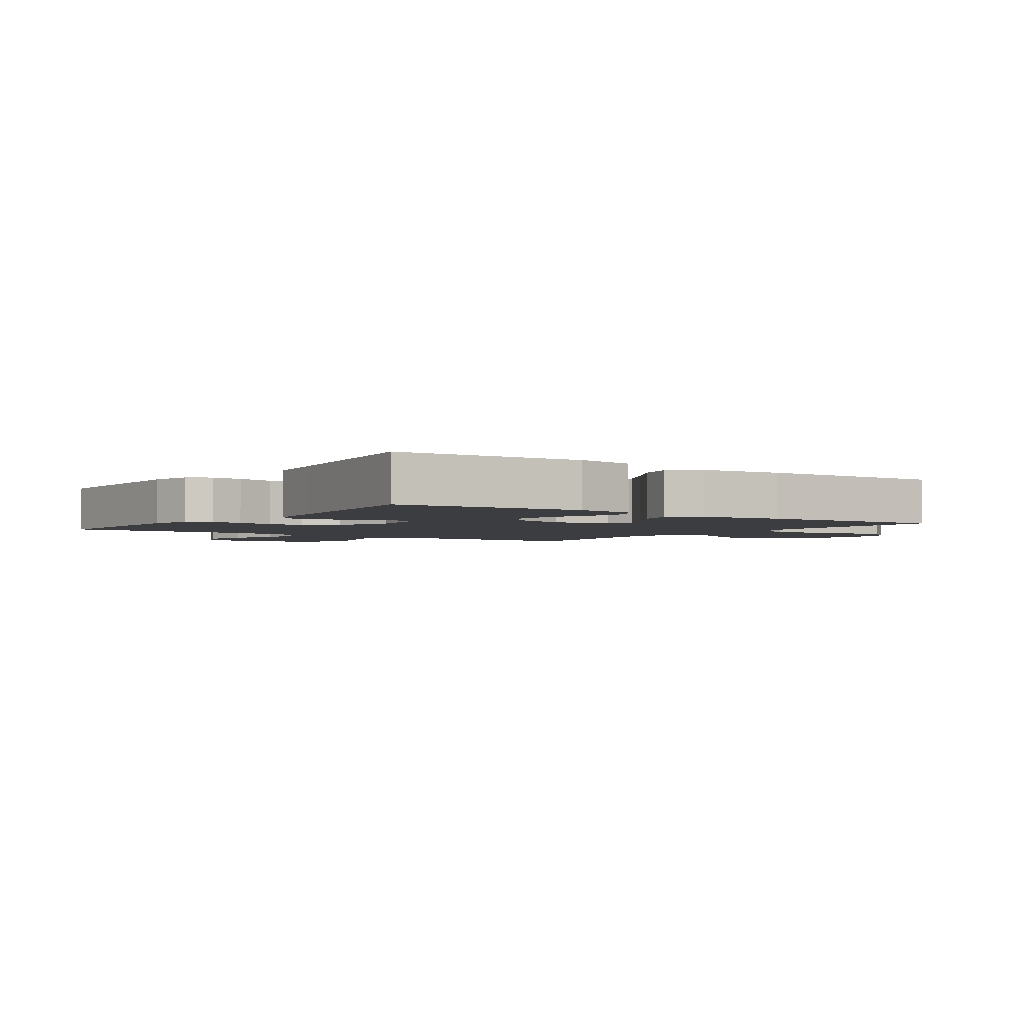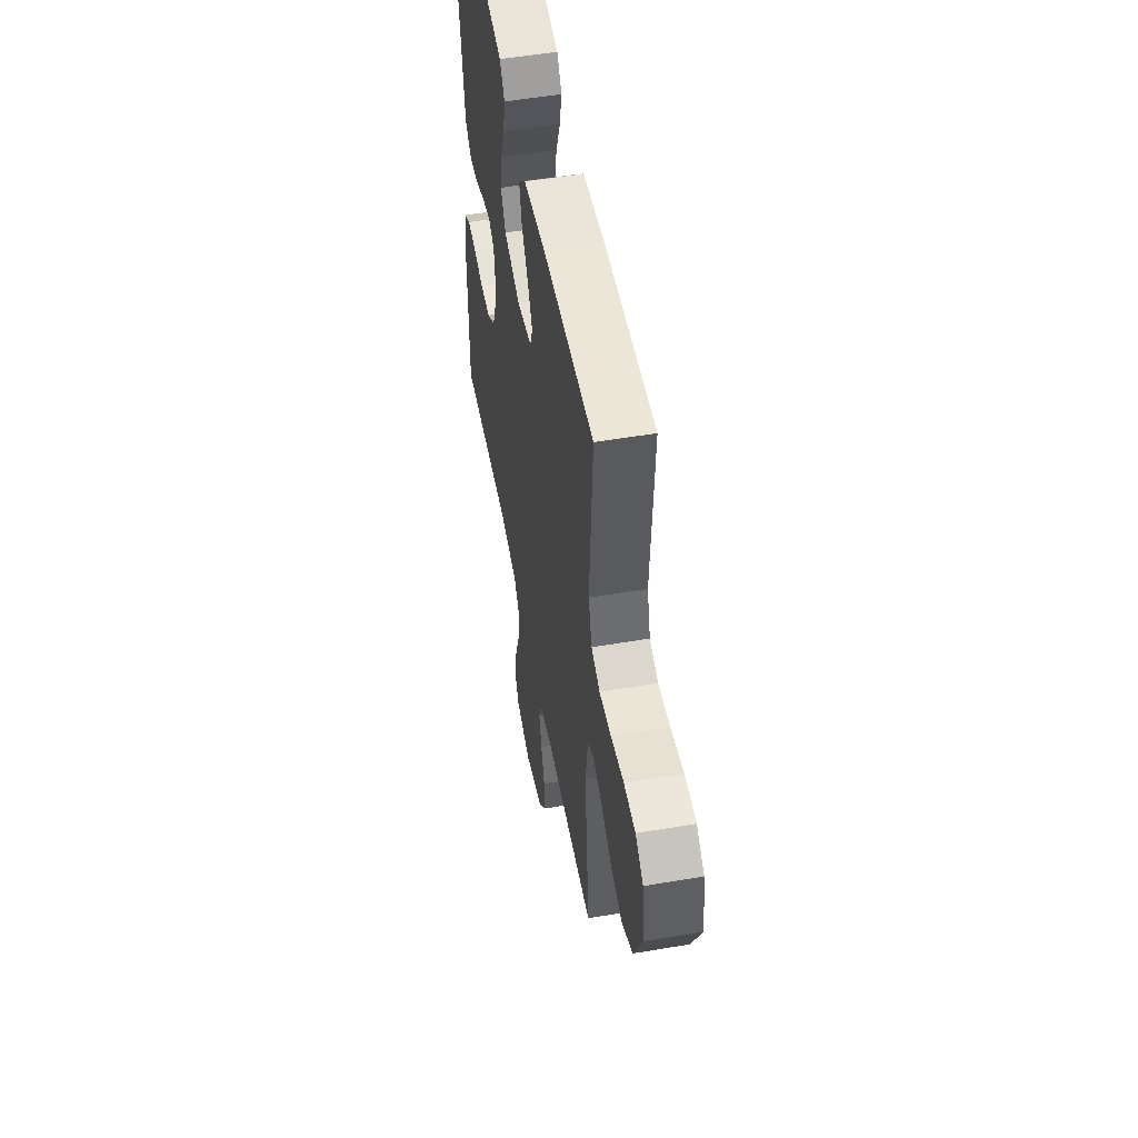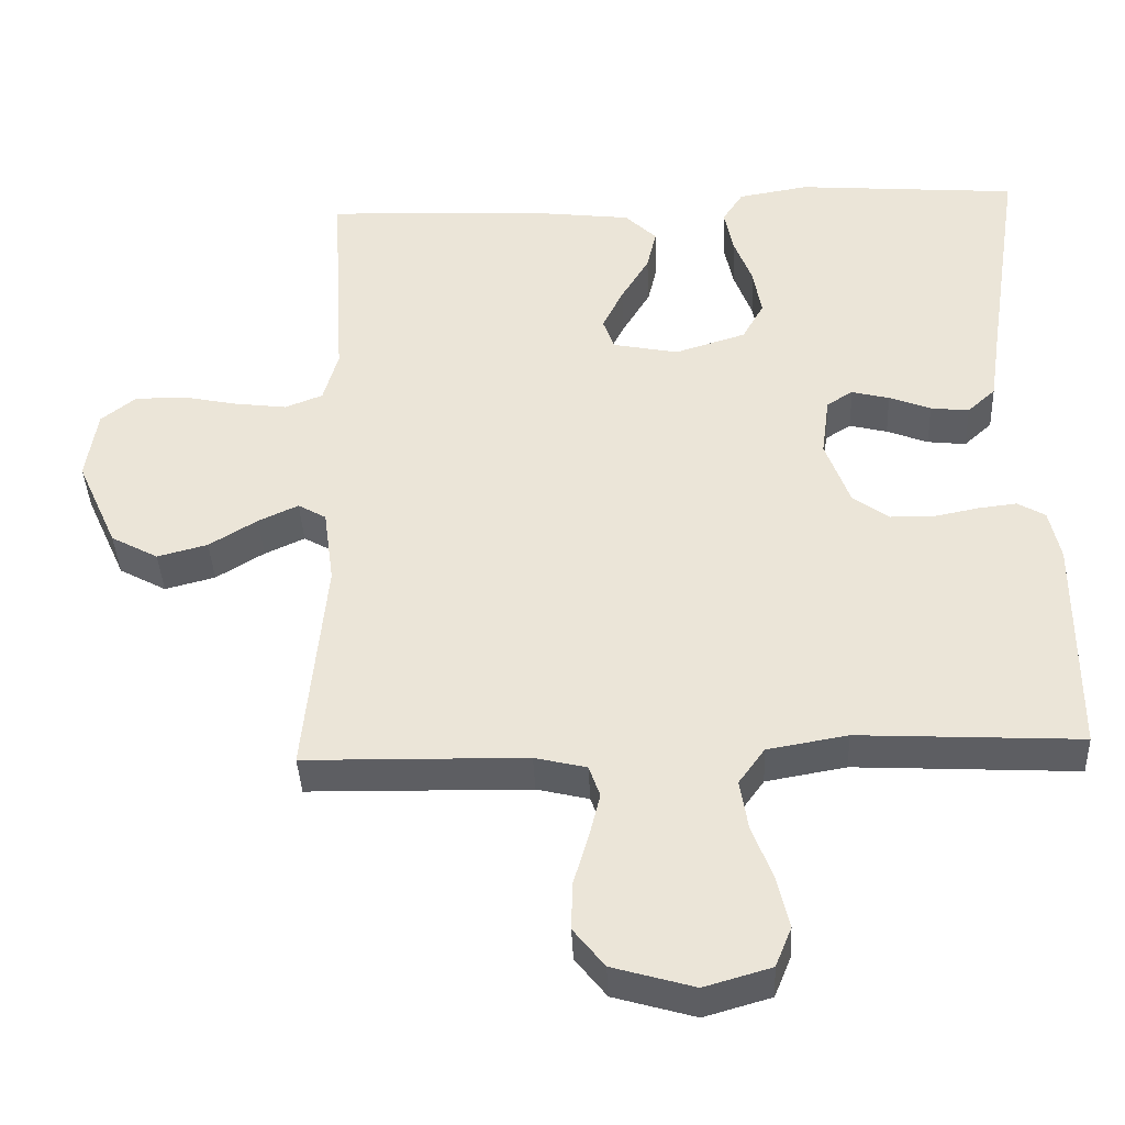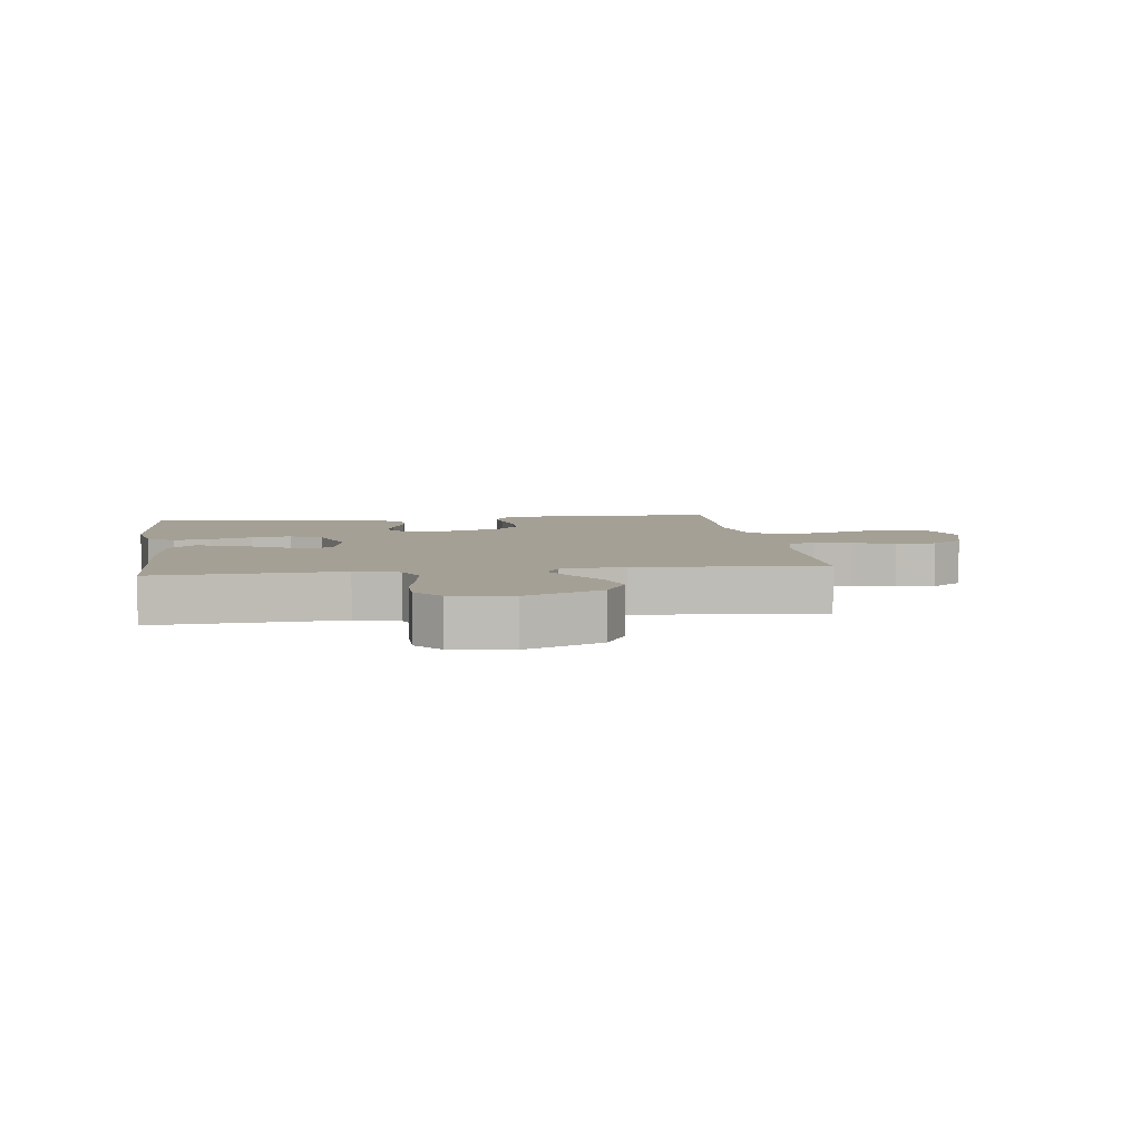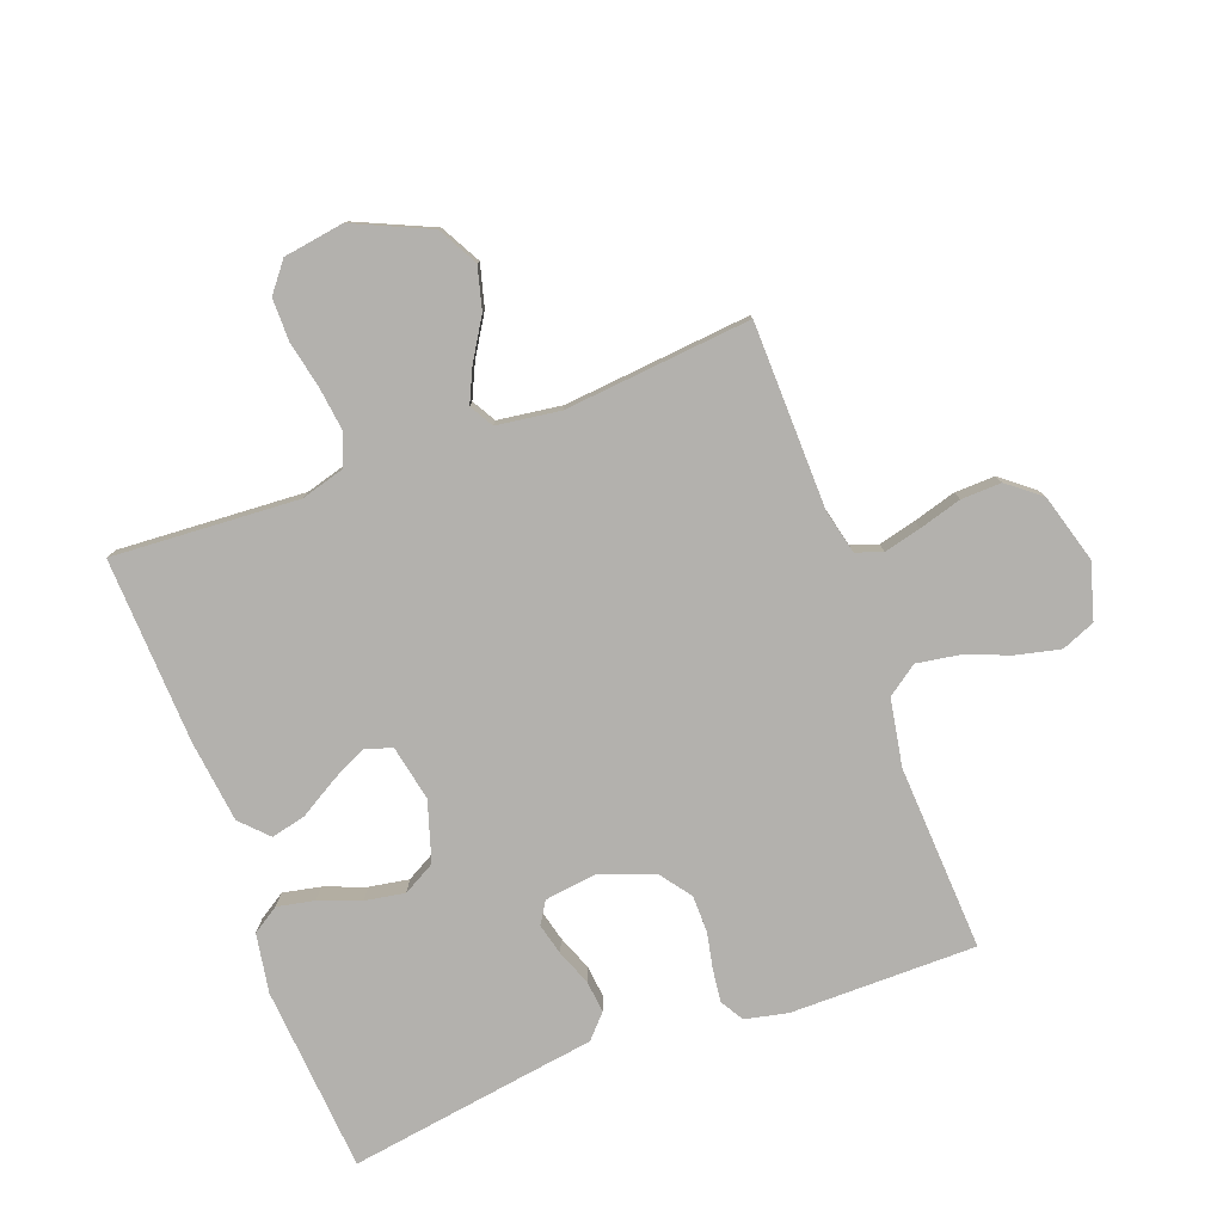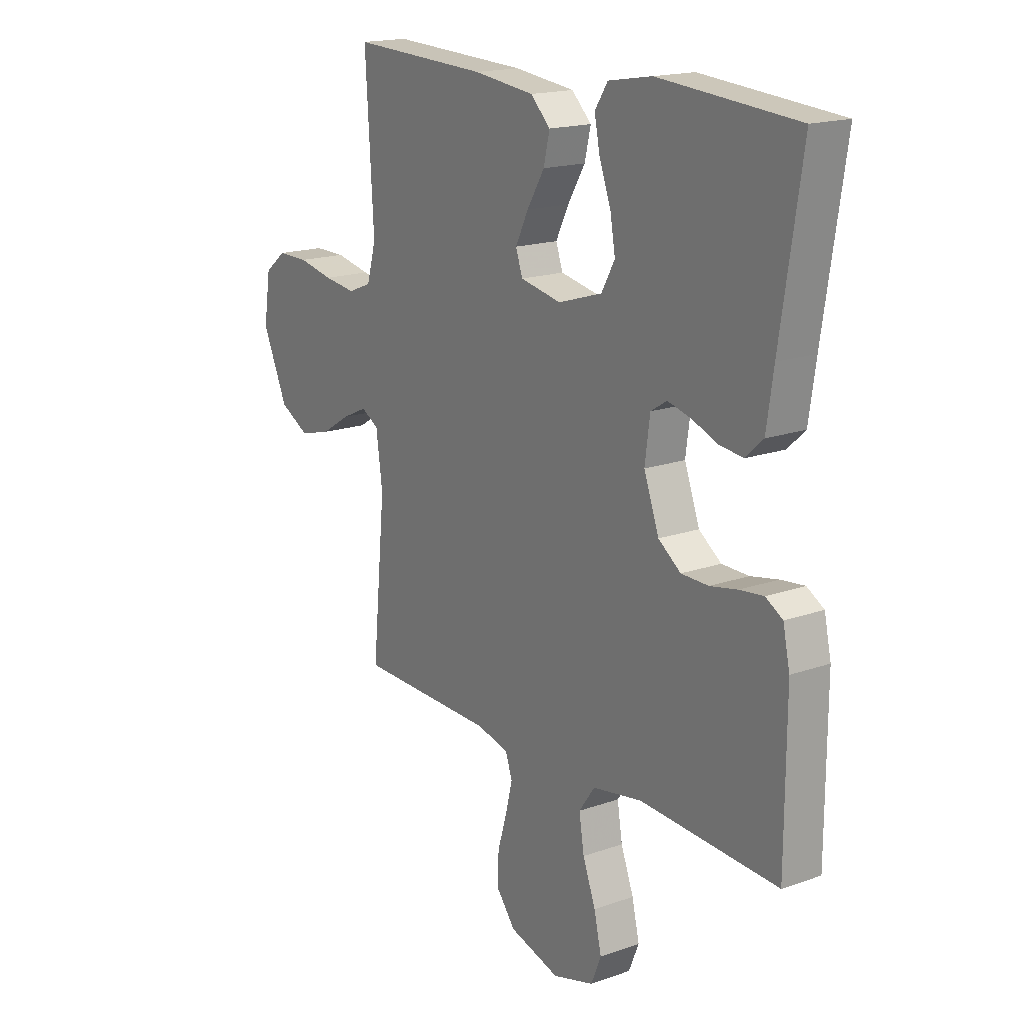
<metadata>
{"format":"obj","ext":"obj","renderer":"f3d","projection":"perspective","resolution":1024,"background":"white","views":[{"elev":-2.8,"azim":-35.3,"up":"+Y"},{"elev":52.4,"azim":79.6,"up":"+Z"},{"elev":-39.4,"azim":-177.4,"up":"+Z"},{"elev":5.7,"azim":82.0,"up":"+Y"},{"elev":-79.2,"azim":110.3,"up":"+Y"},{"elev":17.4,"azim":-125.0,"up":"+Z"}]}
</metadata>
<code>
v -0.5 0.07 0.5
v -0.2 0.07 0.524
v -0.105 0.07 0.508
v -0.077 0.07 0.465
v -0.089 0.07 0.405
v -0.114 0.07 0.338
v -0.125 0.07 0.274
v -0.096 0.07 0.222
v 0 0.07 0.192
v 0.089 0.07 0.21
v 0.104 0.07 0.253
v 0.076 0.07 0.31
v 0.038 0.07 0.373
v 0.025 0.07 0.429
v 0.068 0.07 0.471
v 0.2 0.07 0.487
v 0.5 0.07 0.5
v 0.482 0.07 0.2
v 0.502 0.07 0.129
v 0.553 0.07 0.109
v 0.623 0.07 0.118
v 0.699 0.07 0.134
v 0.767 0.07 0.134
v 0.814 0.07 0.097
v 0.829 0.07 0
v 0.774 0.07 -0.123
v 0.71 0.07 -0.158
v 0.642 0.07 -0.14
v 0.577 0.07 -0.1
v 0.523 0.07 -0.075
v 0.485 0.07 -0.097
v 0.471 0.07 -0.2
v 0.5 0.07 -0.5
v 0.2 0.07 -0.506
v 0.13 0.07 -0.523
v 0.115 0.07 -0.566
v 0.13 0.07 -0.626
v 0.15 0.07 -0.694
v 0.152 0.07 -0.759
v 0.11 0.07 -0.812
v 0 0.07 -0.844
v -0.09 0.07 -0.818
v -0.112 0.07 -0.764
v -0.096 0.07 -0.694
v -0.068 0.07 -0.62
v -0.057 0.07 -0.552
v -0.092 0.07 -0.503
v -0.2 0.07 -0.484
v -0.5 0.07 -0.5
v -0.501 0.07 -0.2
v -0.486 0.07 -0.131
v -0.449 0.07 -0.109
v -0.397 0.07 -0.115
v -0.337 0.07 -0.127
v -0.278 0.07 -0.126
v -0.229 0.07 -0.09
v -0.196 0.07 0
v -0.207 0.07 0.082
v -0.242 0.07 0.104
v -0.293 0.07 0.091
v -0.349 0.07 0.069
v -0.401 0.07 0.063
v -0.439 0.07 0.098
v -0.454 0.07 0.2
v -0.5 0 0.5
v -0.2 0 0.524
v -0.105 0 0.508
v -0.077 0 0.465
v -0.089 0 0.405
v -0.114 0 0.338
v -0.125 0 0.274
v -0.096 0 0.222
v 0 0 0.192
v 0.089 0 0.21
v 0.104 0 0.253
v 0.076 0 0.31
v 0.038 0 0.373
v 0.025 0 0.429
v 0.068 0 0.471
v 0.2 0 0.487
v 0.5 0 0.5
v 0.482 0 0.2
v 0.502 0 0.129
v 0.553 0 0.109
v 0.623 0 0.118
v 0.699 0 0.134
v 0.767 0 0.134
v 0.814 0 0.097
v 0.829 0 0
v 0.774 0 -0.123
v 0.71 0 -0.158
v 0.642 0 -0.14
v 0.577 0 -0.1
v 0.523 0 -0.075
v 0.485 0 -0.097
v 0.471 0 -0.2
v 0.5 0 -0.5
v 0.2 0 -0.506
v 0.13 0 -0.523
v 0.115 0 -0.566
v 0.13 0 -0.626
v 0.15 0 -0.694
v 0.152 0 -0.759
v 0.11 0 -0.812
v 0 0 -0.844
v -0.09 0 -0.818
v -0.112 0 -0.764
v -0.096 0 -0.694
v -0.068 0 -0.62
v -0.057 0 -0.552
v -0.092 0 -0.503
v -0.2 0 -0.484
v -0.5 0 -0.5
v -0.501 0 -0.2
v -0.486 0 -0.131
v -0.449 0 -0.109
v -0.397 0 -0.115
v -0.337 0 -0.127
v -0.278 0 -0.126
v -0.229 0 -0.09
v -0.196 0 0
v -0.207 0 0.082
v -0.242 0 0.104
v -0.293 0 0.091
v -0.349 0 0.069
v -0.401 0 0.063
v -0.439 0 0.098
v -0.454 0 0.2
f 61 62 63 64
f 60 61 64 1
f 59 60 1 2
f 58 59 2 3
f 57 58 3
f 51 52 53 54
f 51 54 55
f 48 49 50 51
f 47 48 51 55
f 46 47 55 56
f 42 43 44 45
f 42 45 46
f 41 42 46
f 40 41 46
f 37 38 39 40
f 36 37 40 46
f 35 36 46 56
f 32 33 34
f 31 32 34 35
f 26 27 28 29
f 26 29 30
f 25 26 30
f 24 25 30
f 21 22 23 24
f 20 21 24 30
f 19 20 30 31
f 15 16 17 18
f 12 13 14 15
f 11 12 15 18
f 10 11 18 19
f 3 4 5 6
f 57 3 6 7
f 31 35 56 57
f 9 10 19 31
f 8 9 31 57
f 7 8 57
f 128 127 126 125
f 65 128 125 124
f 66 65 124 123
f 67 66 123 122
f 67 122 121
f 118 117 116 115
f 119 118 115
f 115 114 113 112
f 119 115 112 111
f 120 119 111 110
f 109 108 107 106
f 110 109 106
f 110 106 105
f 110 105 104
f 104 103 102 101
f 110 104 101 100
f 120 110 100 99
f 98 97 96
f 99 98 96 95
f 93 92 91 90
f 94 93 90
f 94 90 89
f 94 89 88
f 88 87 86 85
f 94 88 85 84
f 95 94 84 83
f 82 81 80 79
f 79 78 77 76
f 82 79 76 75
f 83 82 75 74
f 70 69 68 67
f 71 70 67 121
f 121 120 99 95
f 95 83 74 73
f 121 95 73 72
f 121 72 71
f 1 65 66 2
f 2 66 67 3
f 3 67 68 4
f 4 68 69 5
f 5 69 70 6
f 6 70 71 7
f 7 71 72 8
f 8 72 73 9
f 9 73 74 10
f 10 74 75 11
f 11 75 76 12
f 12 76 77 13
f 13 77 78 14
f 14 78 79 15
f 15 79 80 16
f 16 80 81 17
f 17 81 82 18
f 18 82 83 19
f 19 83 84 20
f 20 84 85 21
f 21 85 86 22
f 22 86 87 23
f 23 87 88 24
f 24 88 89 25
f 25 89 90 26
f 26 90 91 27
f 27 91 92 28
f 28 92 93 29
f 29 93 94 30
f 30 94 95 31
f 31 95 96 32
f 32 96 97 33
f 33 97 98 34
f 34 98 99 35
f 35 99 100 36
f 36 100 101 37
f 37 101 102 38
f 38 102 103 39
f 39 103 104 40
f 40 104 105 41
f 41 105 106 42
f 42 106 107 43
f 43 107 108 44
f 44 108 109 45
f 45 109 110 46
f 46 110 111 47
f 47 111 112 48
f 48 112 113 49
f 49 113 114 50
f 50 114 115 51
f 51 115 116 52
f 52 116 117 53
f 53 117 118 54
f 54 118 119 55
f 55 119 120 56
f 56 120 121 57
f 57 121 122 58
f 58 122 123 59
f 59 123 124 60
f 60 124 125 61
f 61 125 126 62
f 62 126 127 63
f 63 127 128 64
f 64 128 65 1

</code>
